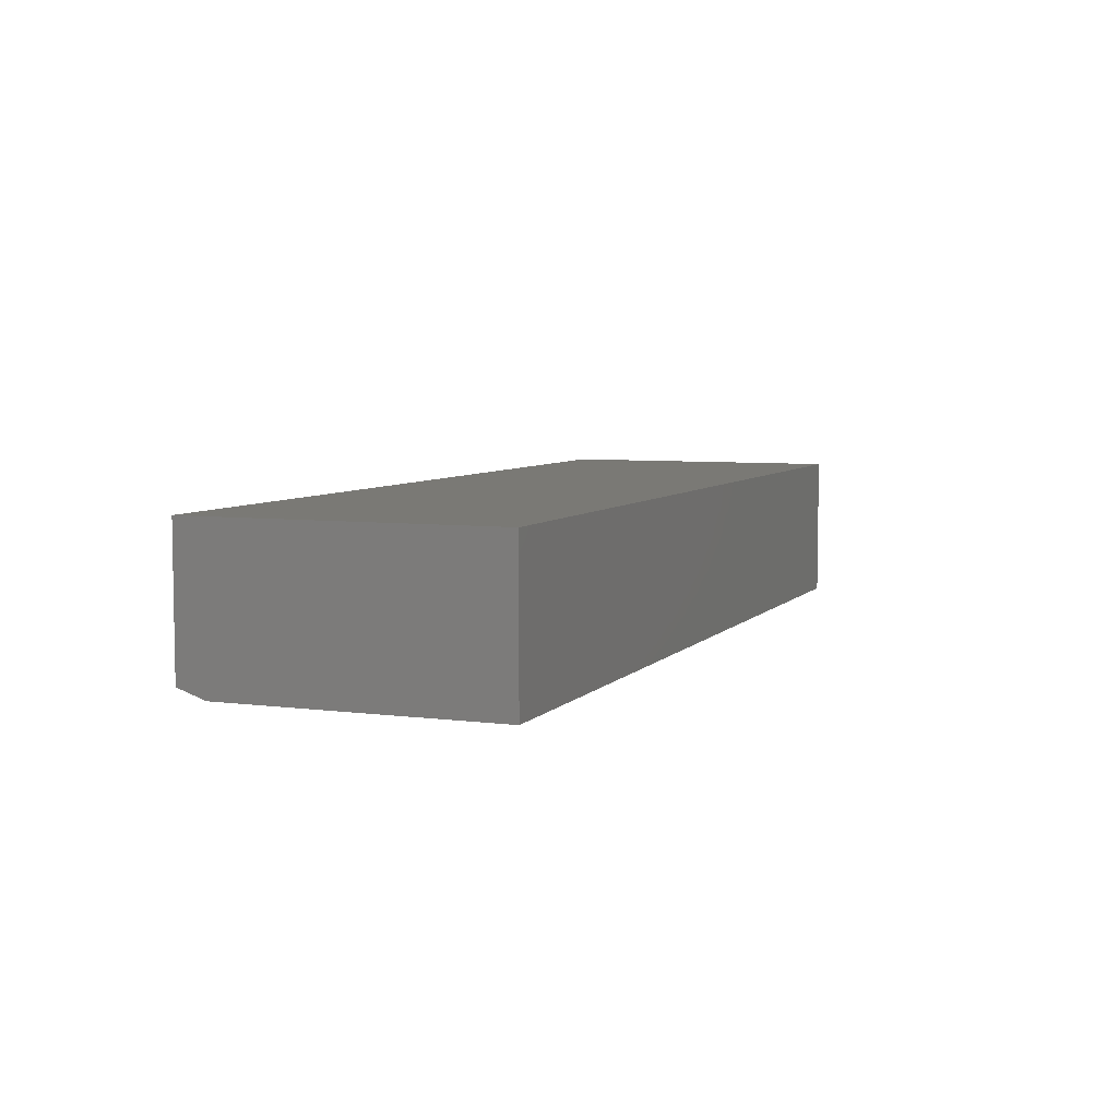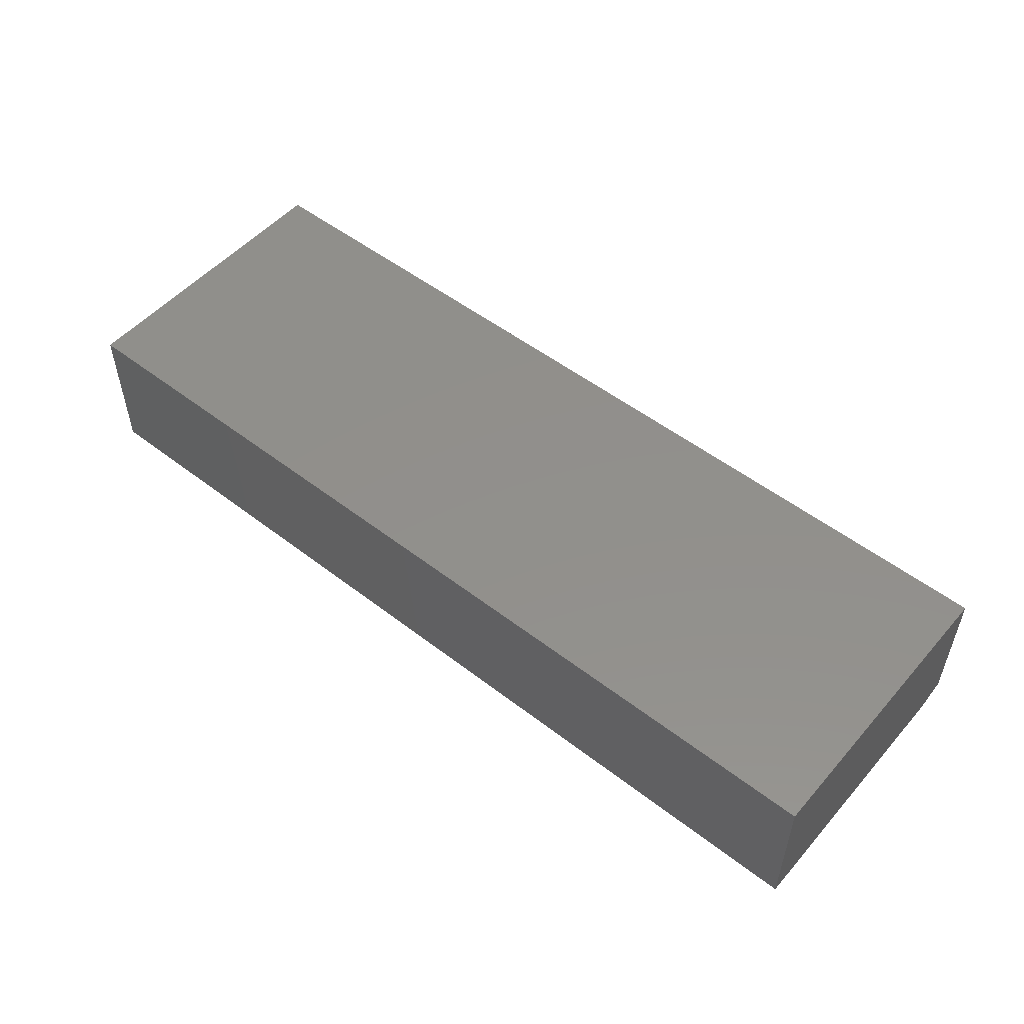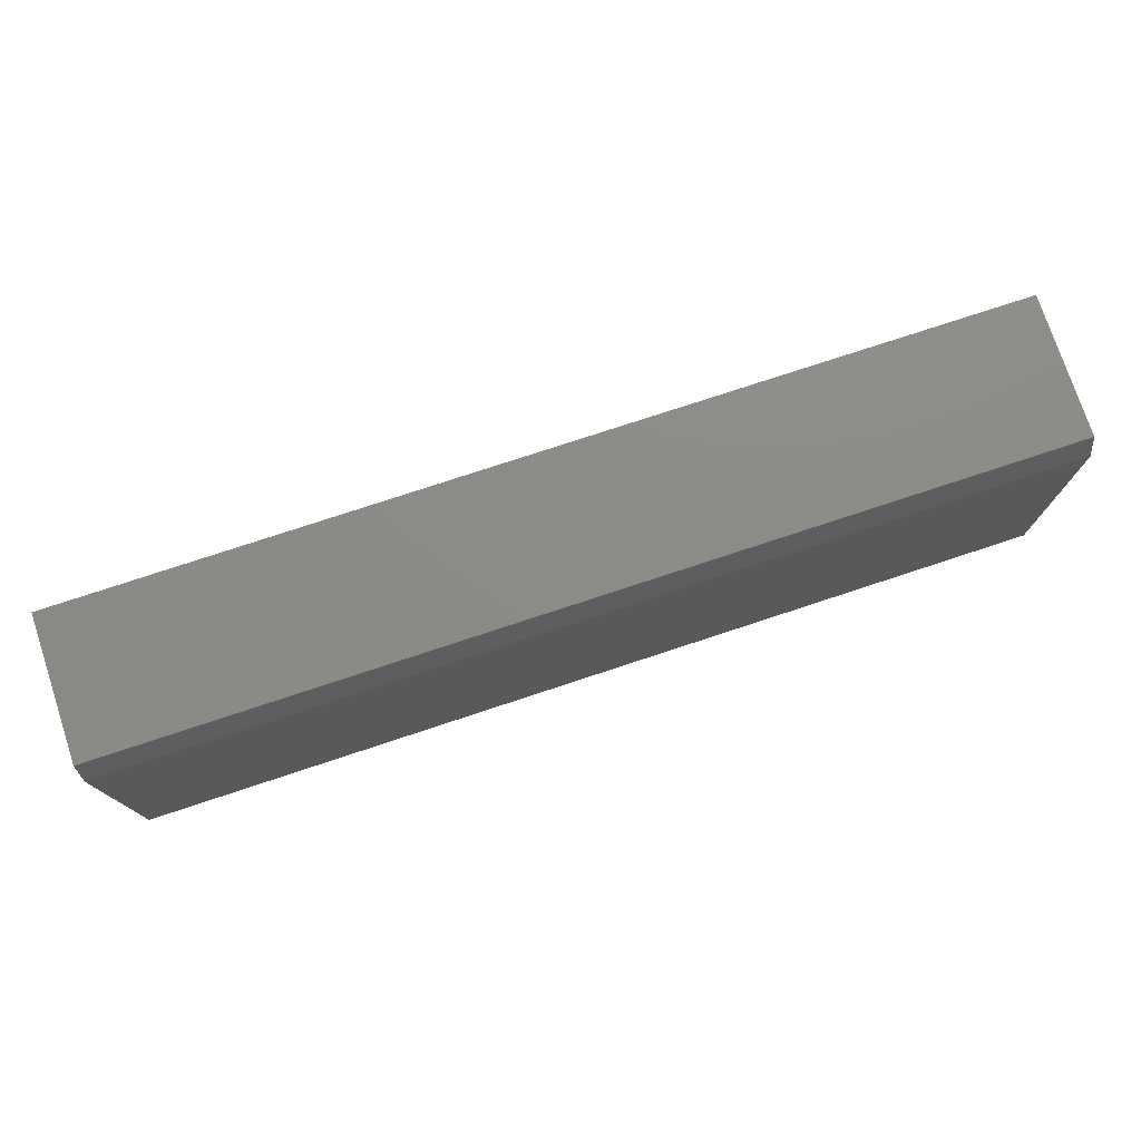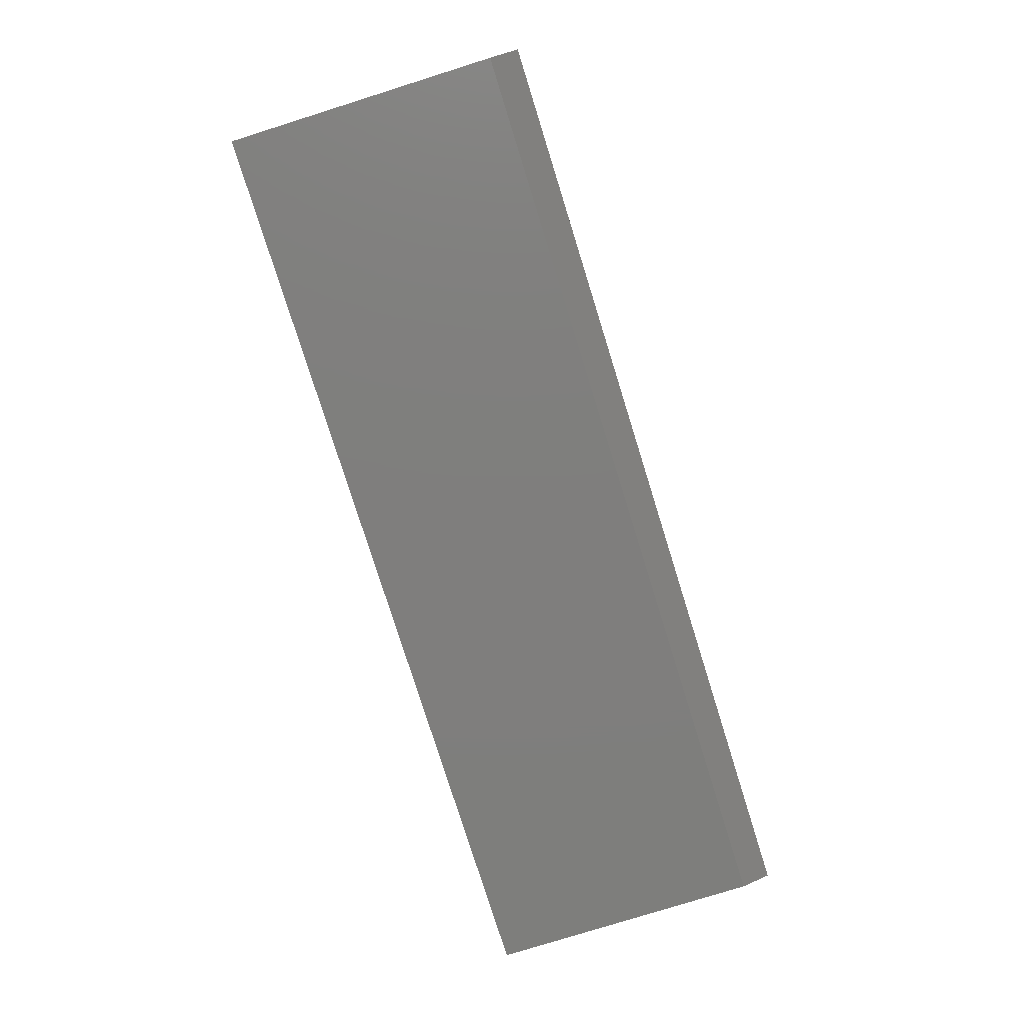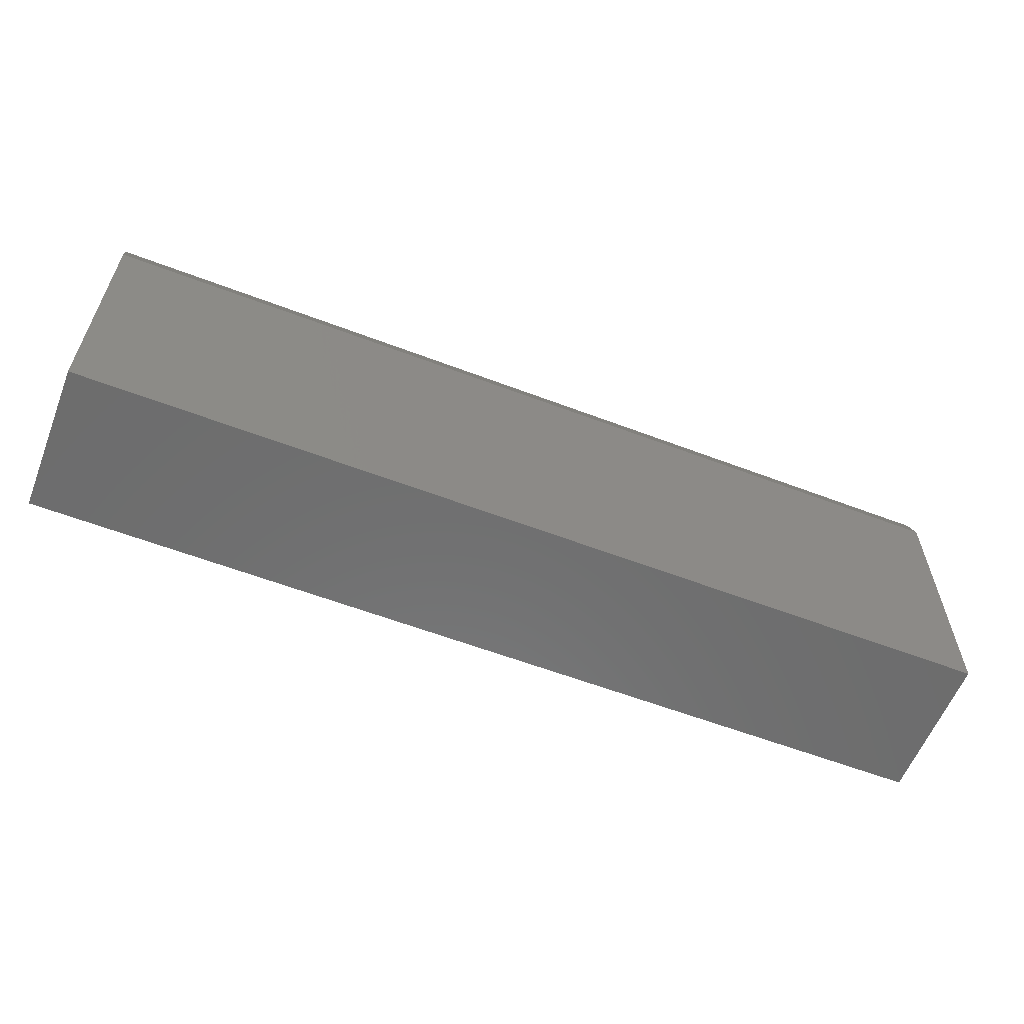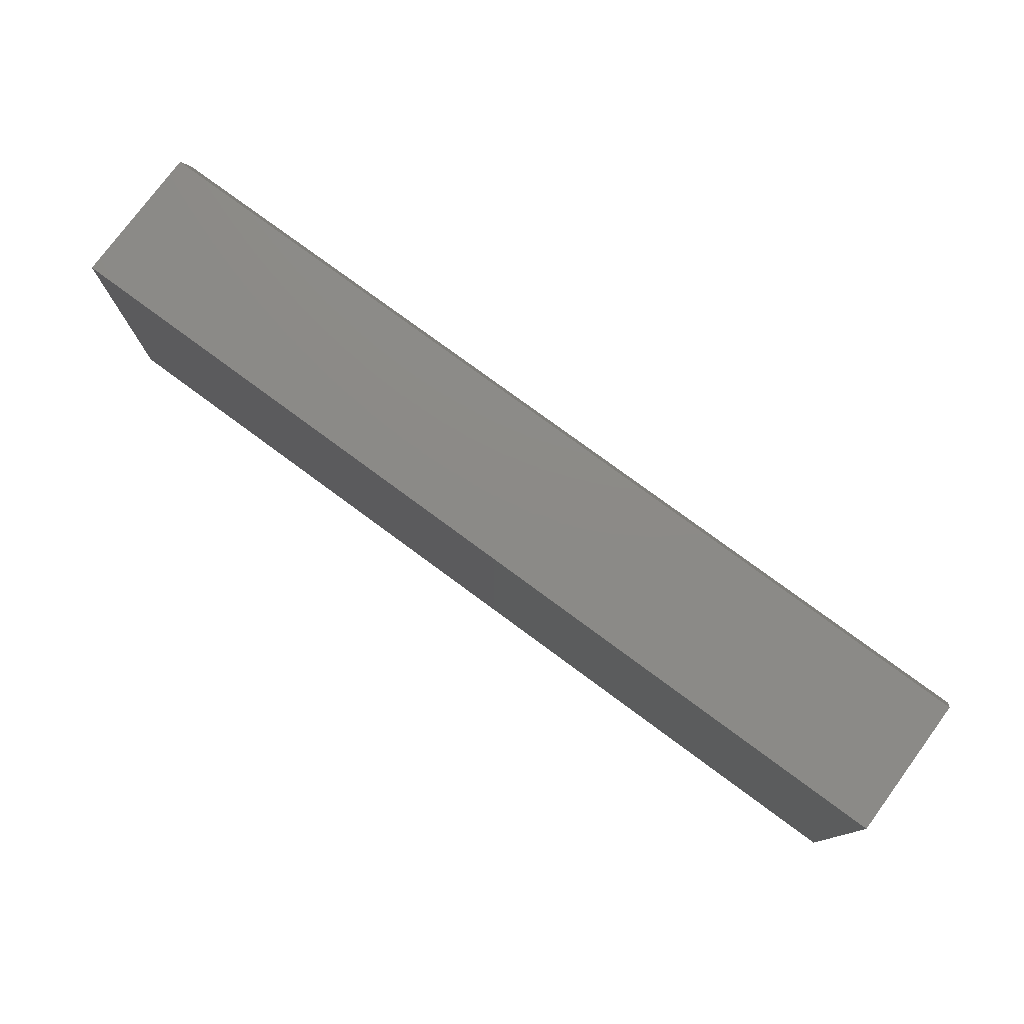
<metadata>
{"format":"stl","ext":"stl","renderer":"f3d","projection":"perspective","resolution":1024,"background":"white","views":[{"elev":6.0,"azim":111.6,"up":"+Y"},{"elev":52.0,"azim":-140.2,"up":"+Y"},{"elev":76.1,"azim":-18.3,"up":"+Z"},{"elev":-78.4,"azim":-72.6,"up":"+Y"},{"elev":-59.3,"azim":-21.4,"up":"+Z"},{"elev":77.3,"azim":-143.6,"up":"+Z"}]}
</metadata>
<code>
# stl→obj: 10 verts, 16 faces
v -0.75 -0.2422 -0.25
v 0.75 -0.2422 -0.25
v -0.75 -0.2422 0.1926
v 0.75 -0.2422 0.1926
v -0.75 0 -0.25
v -0.75 2.717e-17 0.2395
v -0.75 -0.2266 0.2395
v 0.75 -0.2266 0.2395
v 0.75 1.937e-16 0.2395
v 0.75 1.665e-16 -0.25
f 1 2 3
f 3 2 4
f 5 1 6
f 6 1 3
f 6 3 7
f 8 9 7
f 7 9 6
f 2 10 4
f 4 10 9
f 4 9 8
f 3 4 7
f 7 4 8
f 5 6 10
f 10 6 9
f 1 5 2
f 2 5 10

</code>
